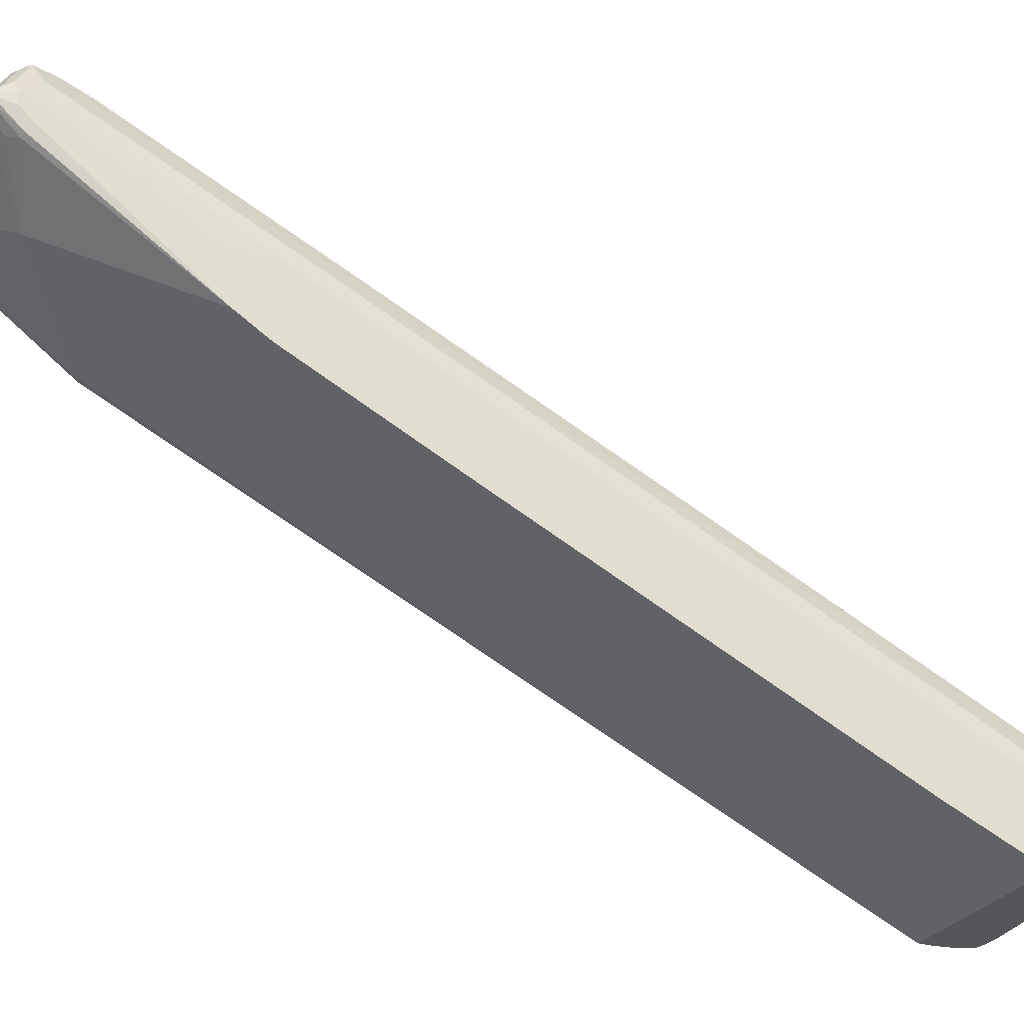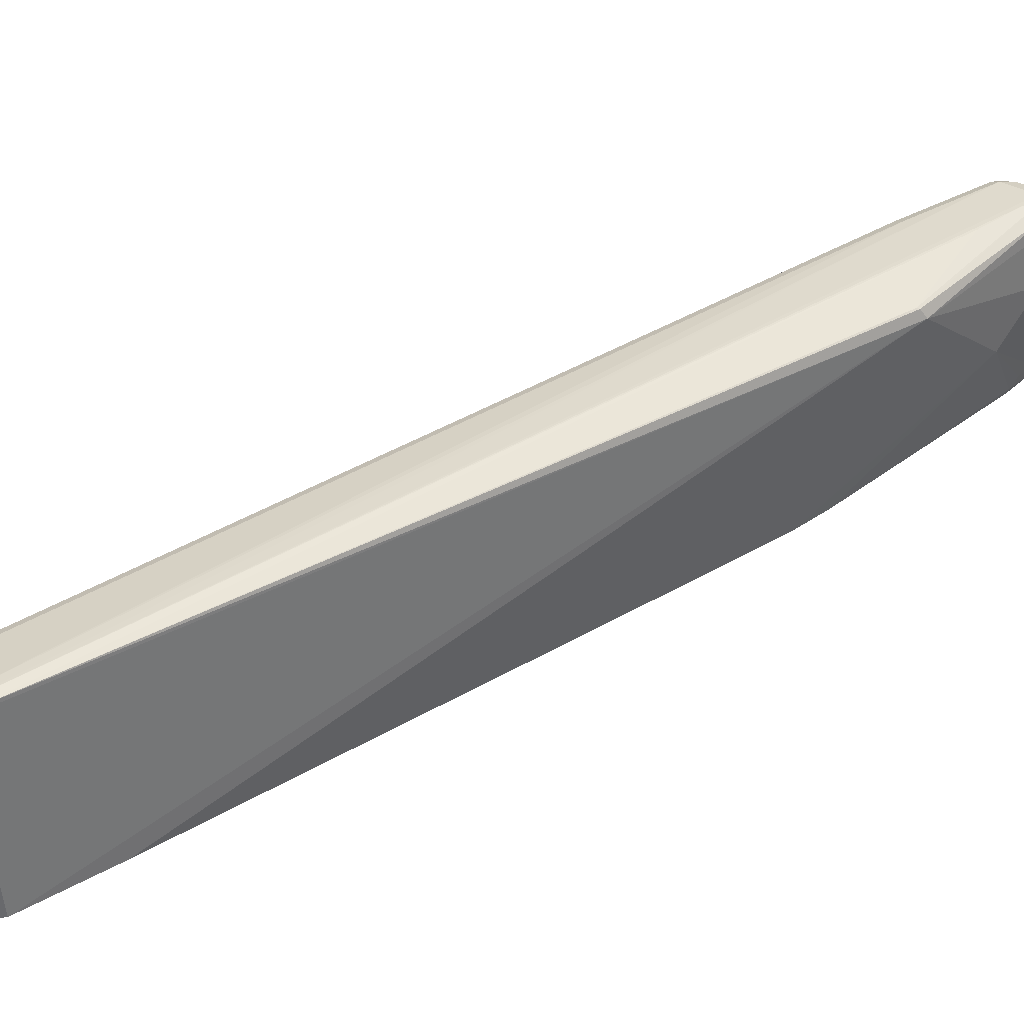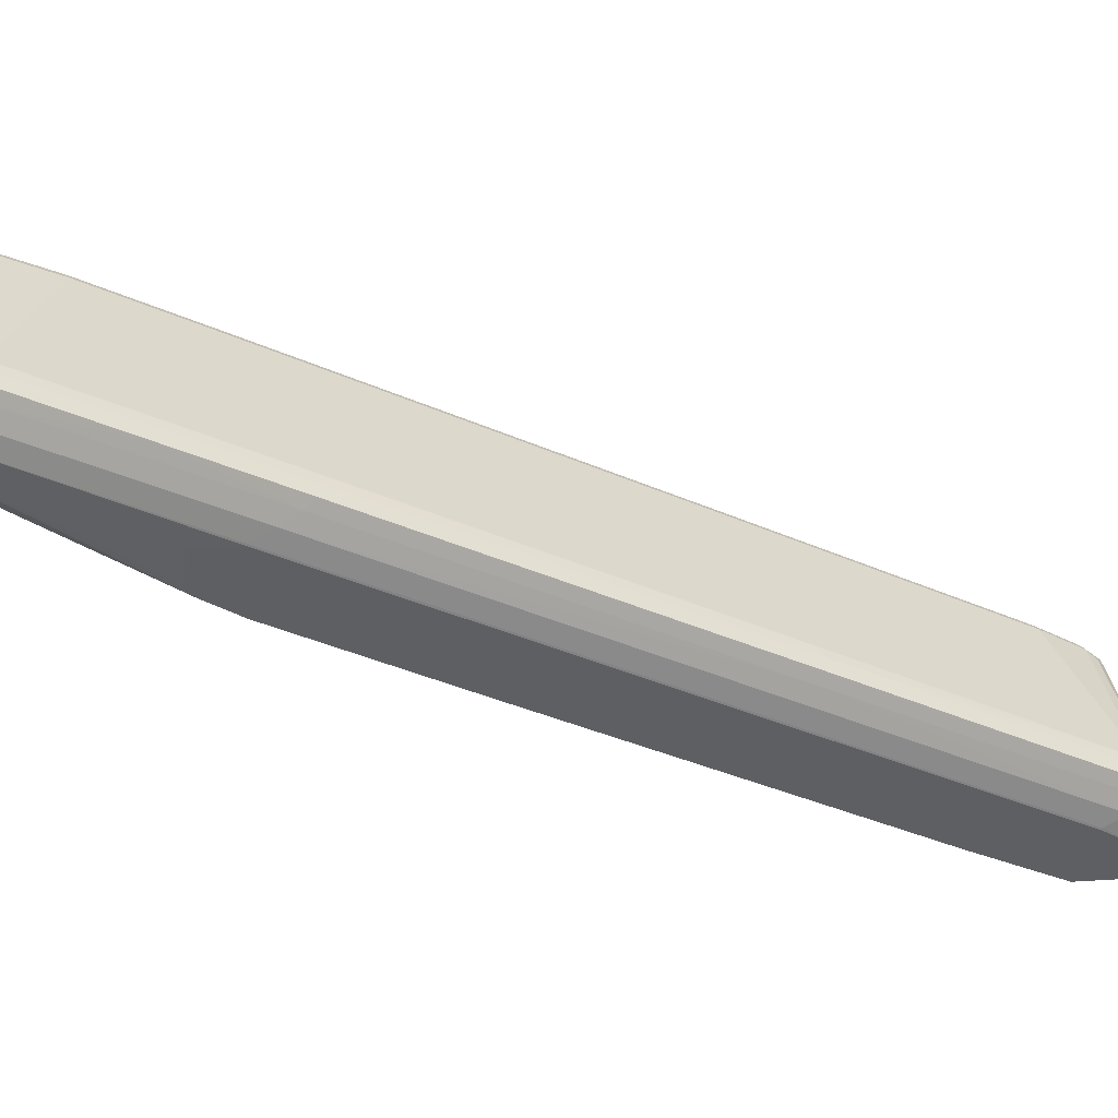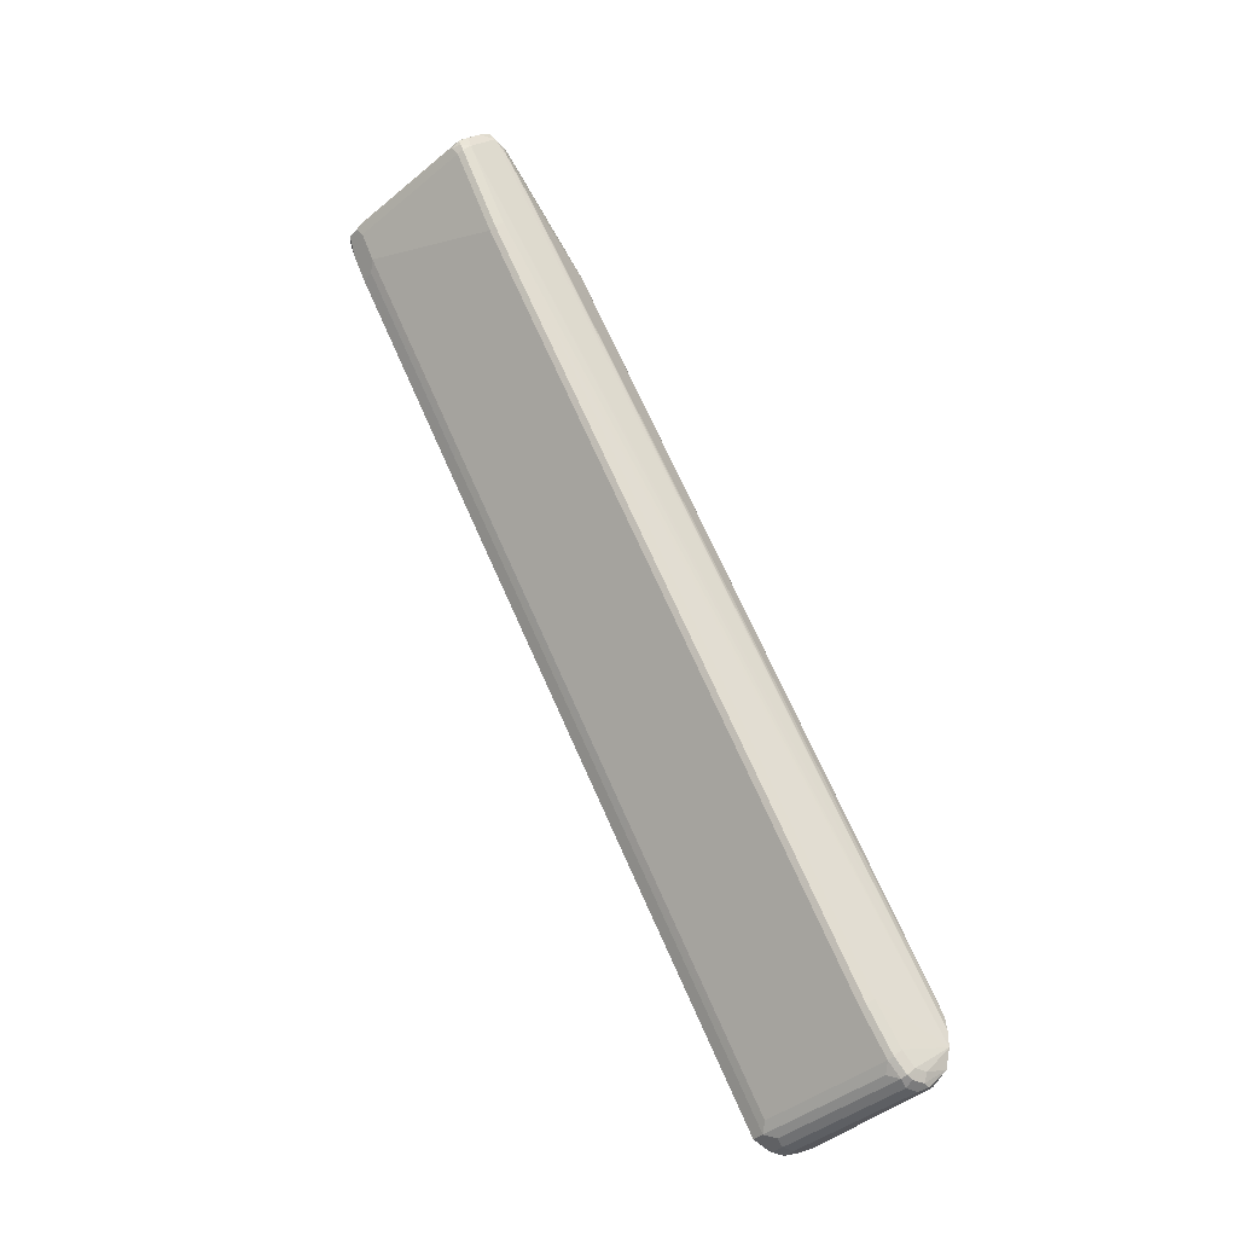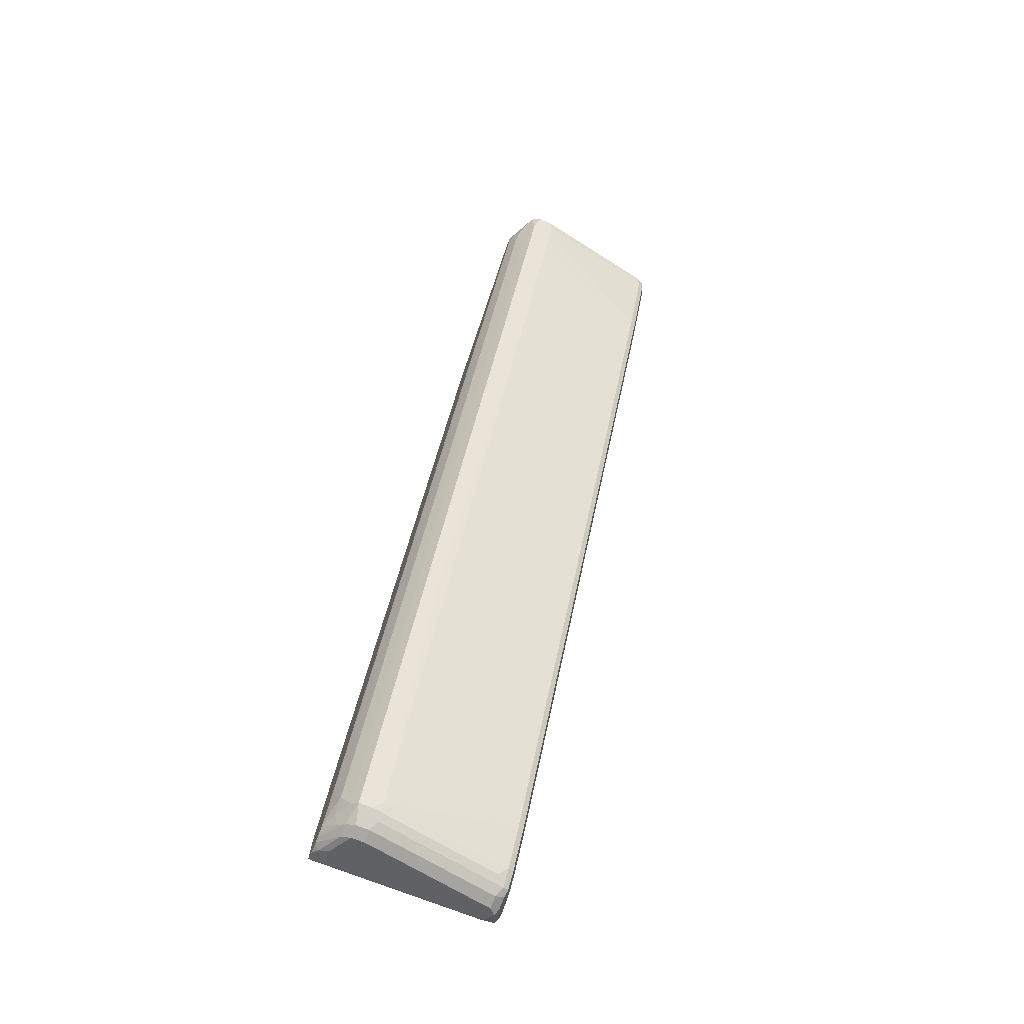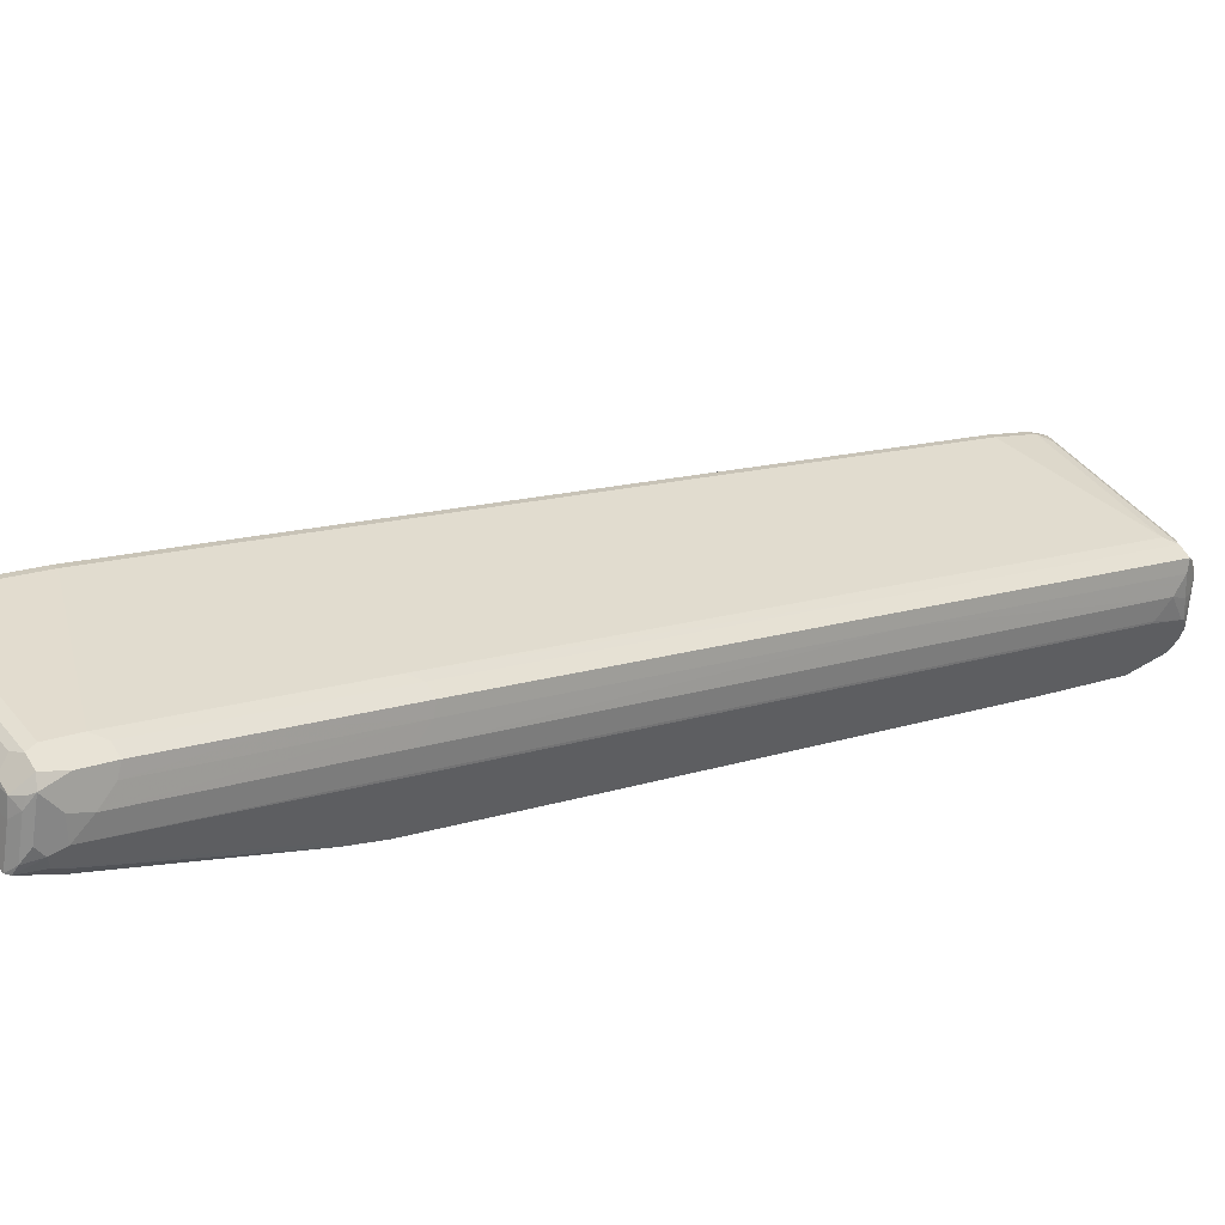
<metadata>
{"format":"obj","ext":"obj","renderer":"f3d","projection":"perspective","resolution":1024,"background":"white","views":[{"elev":-26.0,"azim":72.4,"up":"+Y"},{"elev":-52.7,"azim":-81.5,"up":"+Y"},{"elev":46.8,"azim":86.1,"up":"+Y"},{"elev":-36.1,"azim":-125.4,"up":"+Z"},{"elev":-74.9,"azim":158.8,"up":"+Z"},{"elev":59.1,"azim":58.8,"up":"+Y"}]}
</metadata>
<code>
v -0.2806 0.5049 0.3165
v -0.2858 0.6183 0.4417
v -0.3014 0.6183 0.4417
v -0.2962 0.6391 0.452
v -0.2728 0.6313 0.4481
v -0.226 0.6157 0.4326
v -0.2286 0.6131 0.4313
v -0.1819 0.582 0.3845
v -0.1143 0.6495 0.4261
v -0.1013 0.6625 0.4326
v -0.1039 0.6287 0.4001
v -0.1143 0.6339 0.4105
v -0.09284 0.4884 0.213
v -0.09744 0.6313 0.3975
v -0.09744 0.6625 0.4287
v -0.09353 0.6391 0.3897
v -0.09353 0.6547 0.4053
v -0.09353 0.6703 0.4053
v -0.09744 0.6703 0.4228
v -0.09874 0.6807 0.4105
v -0.1143 0.7119 0.3949
v -0.09353 0.6703 0.3897
v -0.09284 0.5441 0.1728
v -0.09284 0.5427 0.2178
v -0.09284 0.5046 0.2225
v -0.09284 0.4624 0.1766
v -0.09284 0.3534 -0.0104
v -0.09284 0.1389 -0.5286
v -0.09355 0.1403 -0.53
v -0.09355 0.5456 0.1714
v -0.1013 0.6781 0.3663
v -0.1013 0.5533 0.1481
v -0.1117 0.5586 0.1273
v -0.1117 0.3248 -0.2779
v -0.1013 0.1481 -0.5533
v -0.09284 0.1155 -0.5619
v -0.1013 0.1325 -0.5689
v -0.1117 0.1533 -0.5741
v -0.1065 0.1274 -0.5793
v -0.1195 0.1611 -0.5819
v -0.1143 0.1351 -0.5872
v -0.09284 0.101 -0.5686
v -0.09284 0.1127 -0.5647
v -0.09284 0.09424 -0.5686
v -0.1143 0.1195 -0.5872
v -0.1247 0.1247 -0.5924
v -0.09874 0.08834 -0.5715
v -0.09284 0.07982 -0.5648
v -0.1013 0.08186 -0.5689
v -0.1091 0.07277 -0.5663
v -0.09289 0.06669 -0.5555
v -0.09284 0.06669 -0.5122
v -0.09284 0.1195 -0.4157
v -0.3118 0.06669 -0.4947
v -0.3187 0.06669 -0.5118
v -0.3158 0.06669 -0.4947
v -0.3118 0.5924 0.3741
v -0.3118 0.6235 0.4209
v -0.2934 0.5049 0.3071
v -0.292 0.5049 0.3106
v -0.3092 0.6261 0.4339
v -0.3118 0.6391 0.4365
v -0.3118 0.6703 0.4053
v -0.3079 0.6722 0.4209
v -0.3079 0.6566 0.4365
v -0.3066 0.6443 0.4468
v -0.304 0.6313 0.4443
v -0.304 0.6508 0.4443
v -0.2962 0.6599 0.4417
v -0.2884 0.6469 0.4481
v -0.1169 0.6937 0.417
v -0.113 0.7015 0.4072
v -0.1247 0.7067 0.4105
v -0.1403 0.7067 0.4105
v -0.2962 0.6755 0.4261
v -0.304 0.682 0.4131
v -0.1481 0.7132 0.3975
v -0.1247 0.7171 0.3897
v -0.1403 0.7171 0.3897
v -0.2962 0.6859 0.4053
v -0.3066 0.6807 0.4053
v -0.3079 0.6781 0.3975
v -0.3014 0.6807 0.3949
v -0.1455 0.7119 0.3793
v -0.1195 0.7067 0.3689
v -0.1351 0.6911 0.3378
v -0.1455 0.6963 0.3482
v -0.3014 0.6339 0.3014
v -0.3079 0.6313 0.304
v -0.3014 0.5716 0.1922
v -0.1455 0.5716 0.1299
v -0.1351 0.5663 0.1195
v -0.1351 0.3326 -0.2857
v -0.1455 0.3378 -0.2753
v -0.1455 0.1663 -0.5715
v -0.1351 0.1611 -0.5819
v -0.1195 0.3326 -0.2857
v -0.1195 0.5663 0.1195
v -0.1195 0.6287 0.2286
v -0.1195 0.6911 0.3378
v -0.1117 0.6833 0.3456
v -0.1169 0.7093 0.4014
v -0.1039 0.6911 0.3845
v -0.1455 0.1507 -0.5872
v -0.3014 0.1195 -0.5715
v -0.291 0.1299 -0.5663
v -0.3014 0.1351 -0.5559
v -0.3014 0.1663 -0.5092
v -0.3014 0.3378 -0.213
v -0.3079 0.3352 -0.2104
v -0.3079 0.569 0.1948
v -0.3118 0.6235 0.3118
v -0.3118 0.5612 0.2026
v -0.3187 0.06669 -0.53
v -0.3118 0.3274 -0.2026
v -0.3118 0.1559 -0.4988
v -0.3118 0.1247 -0.5455
v -0.3118 0.1091 -0.5611
v -0.3118 0.09356 -0.5611
v -0.3118 0.06669 -0.5516
v -0.3066 0.09356 -0.5715
v -0.3079 0.117 -0.5689
v -0.3079 0.1325 -0.5533
v -0.3079 0.1637 -0.5066
v -0.2962 0.1091 -0.5767
v -0.1403 0.1403 -0.5924
v -0.1403 0.1247 -0.5924
v -0.1247 0.1403 -0.5924
v -0.1091 0.09356 -0.5767
v -0.2962 0.09356 -0.5767
v -0.304 0.08578 -0.5728
v -0.2962 0.07277 -0.5663
v -0.2962 0.06669 -0.5555
v -0.3081 0.06669 -0.5527
v -0.3066 0.1091 -0.5715
f 96 105 106
f 96 104 105
f 96 40 104
f 38 34 35
f 38 40 34
f 15 19 10
f 103 22 31
f 103 31 21
f 19 72 10
f 19 20 21
f 19 21 72
f 102 73 72
f 103 21 22
f 96 106 95
f 111 90 110
f 95 107 108
f 109 95 108
f 109 94 95
f 91 94 109
f 90 91 109
f 90 109 110
f 111 89 90
f 111 112 89
f 113 112 111
f 113 114 112
f 113 115 114
f 113 111 115
f 111 110 115
f 102 72 21
f 95 106 107
f 102 21 73
f 97 34 40
f 85 78 21
f 88 84 87
f 88 83 84
f 88 82 83
f 88 89 82
f 88 90 89
f 88 91 90
f 88 87 91
f 91 87 86
f 93 91 92
f 93 94 91
f 93 95 94
f 93 96 95
f 93 40 96
f 97 40 93
f 78 73 21
f 115 110 116
f 98 33 97
f 98 99 33
f 98 92 99
f 98 93 92
f 98 97 93
f 92 86 99
f 100 99 86
f 101 99 100
f 33 99 101
f 33 101 31
f 101 21 31
f 101 100 21
f 100 85 21
f 100 86 85
f 33 34 97
f 115 116 114
f 105 125 122
f 114 117 118
f 131 132 120
f 131 130 132
f 132 130 50
f 132 50 133
f 134 132 133
f 134 120 132
f 134 133 120
f 120 133 55
f 114 120 55
f 114 55 63
f 114 63 112
f 112 63 89
f 82 89 63
f 81 82 63
f 64 81 63
f 64 76 81
f 75 76 64
f 75 64 69
f 64 65 69
f 133 52 55
f 51 52 133
f 51 133 50
f 135 125 121
f 135 122 125
f 135 121 122
f 105 107 106
f 58 59 61
f 59 60 61
f 87 84 86
f 131 120 121
f 131 121 130
f 130 121 125
f 130 125 127
f 119 114 118
f 119 120 114
f 119 121 120
f 119 122 121
f 119 118 122
f 117 122 118
f 123 122 117
f 123 107 122
f 123 124 107
f 123 117 124
f 117 116 124
f 110 124 116
f 110 108 124
f 110 109 108
f 114 116 117
f 124 108 107
f 105 104 125
f 126 125 104
f 126 127 125
f 126 128 127
f 126 104 128
f 40 128 104
f 41 128 40
f 41 46 128
f 46 127 128
f 46 50 127
f 129 50 46
f 129 47 50
f 129 46 47
f 130 127 50
f 105 122 107
f 84 85 86
f 91 86 92
f 79 78 84
f 8 1 26
f 26 1 27
f 26 27 28
f 25 26 23
f 24 25 23
f 29 23 28
f 30 23 29
f 30 22 23
f 30 31 22
f 32 31 30
f 32 33 31
f 32 34 33
f 32 35 34
f 32 29 35
f 32 30 29
f 36 35 29
f 37 35 36
f 37 38 35
f 39 38 37
f 39 40 38
f 39 41 40
f 39 42 41
f 39 43 42
f 39 37 43
f 37 36 43
f 36 28 43
f 36 29 28
f 43 28 44
f 42 43 44
f 13 8 26
f 13 26 25
f 17 13 25
f 18 17 25
f 2 3 1
f 2 4 3
f 2 5 4
f 2 6 5
f 2 7 6
f 2 1 7
f 8 7 1
f 9 7 8
f 9 6 7
f 9 10 6
f 9 11 10
f 12 11 9
f 12 8 11
f 12 9 8
f 42 44 41
f 13 11 8
f 14 10 11
f 14 15 10
f 14 16 15
f 14 13 16
f 17 16 13
f 17 15 16
f 18 15 17
f 18 19 15
f 18 20 19
f 18 21 20
f 18 22 21
f 18 23 22
f 18 24 23
f 18 25 24
f 14 11 13
f 45 41 44
f 23 26 28
f 45 47 46
f 3 4 67
f 66 67 4
f 68 66 4
f 68 65 66
f 68 69 65
f 68 4 69
f 70 69 4
f 70 71 69
f 70 10 71
f 70 4 10
f 5 10 4
f 6 10 5
f 71 10 72
f 71 72 73
f 62 3 67
f 69 71 73
f 74 75 69
f 74 76 75
f 74 77 76
f 74 73 77
f 84 78 85
f 77 73 78
f 79 77 78
f 79 76 77
f 80 76 79
f 80 81 76
f 45 46 41
f 80 83 82
f 80 79 83
f 79 84 83
f 74 69 73
f 62 67 66
f 80 82 81
f 62 65 64
f 62 66 65
f 45 44 47
f 48 47 44
f 49 50 47
f 49 48 50
f 48 51 50
f 48 52 51
f 48 44 52
f 44 28 52
f 28 27 52
f 53 52 27
f 53 1 52
f 53 27 1
f 54 52 1
f 54 55 52
f 49 47 48
f 57 55 56
f 56 55 54
f 62 63 55
f 62 58 61
f 62 61 3
f 3 61 60
f 3 60 1
f 62 55 58
f 56 1 60
f 57 58 55
f 56 54 1
f 57 59 58
f 62 64 63
f 57 56 59
f 56 60 59

</code>
